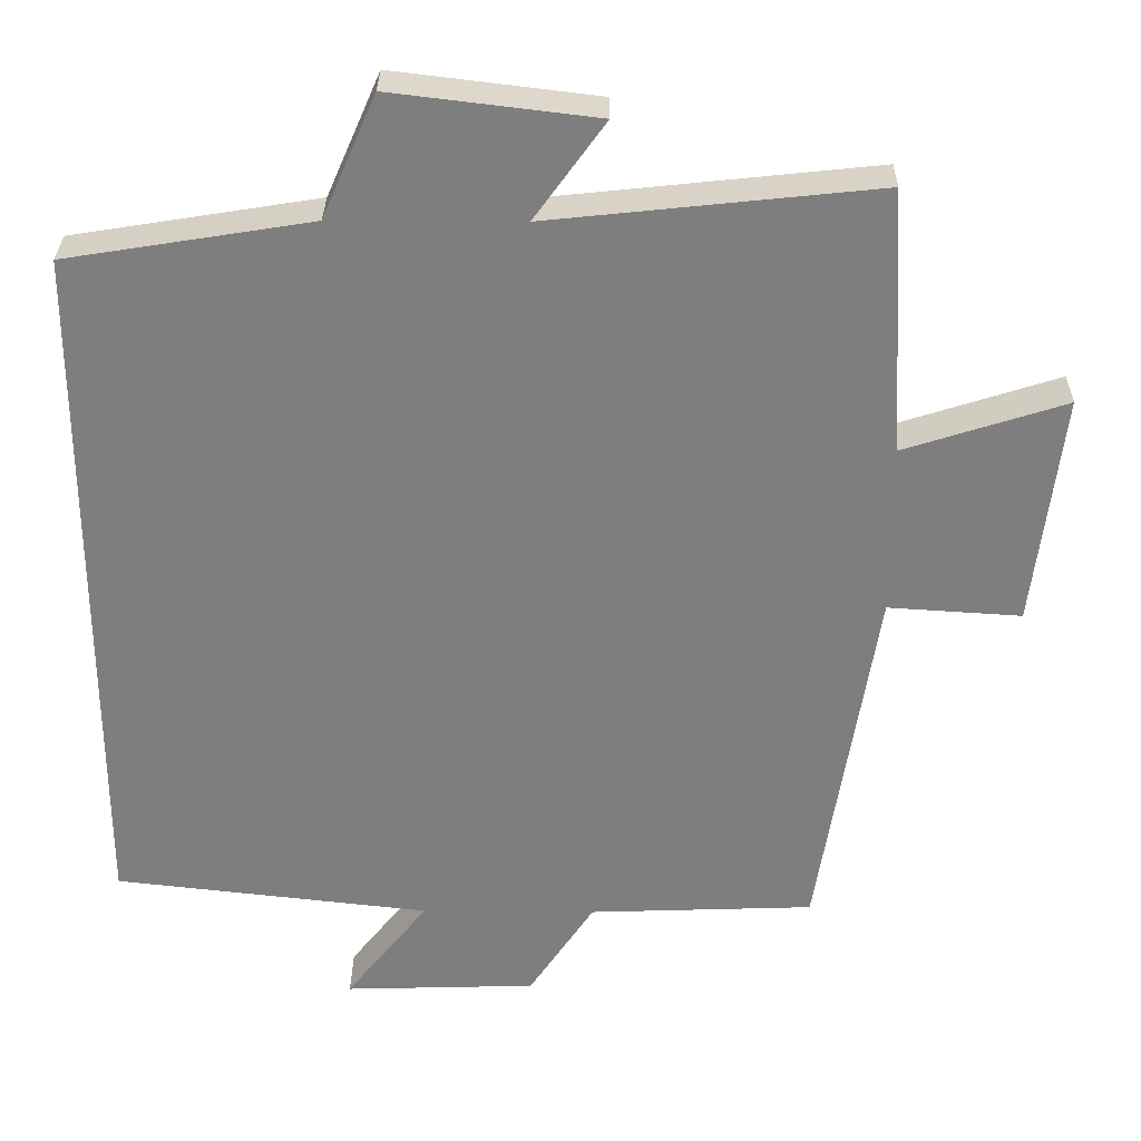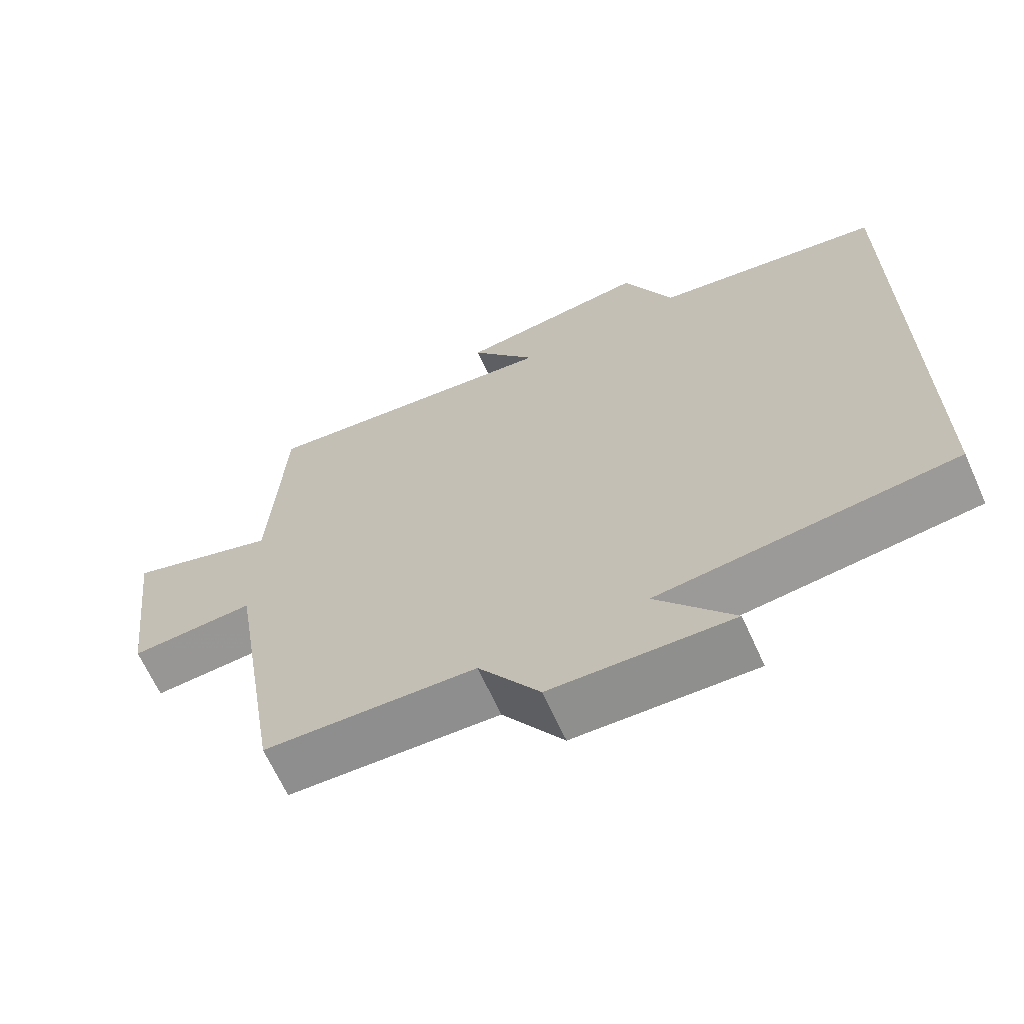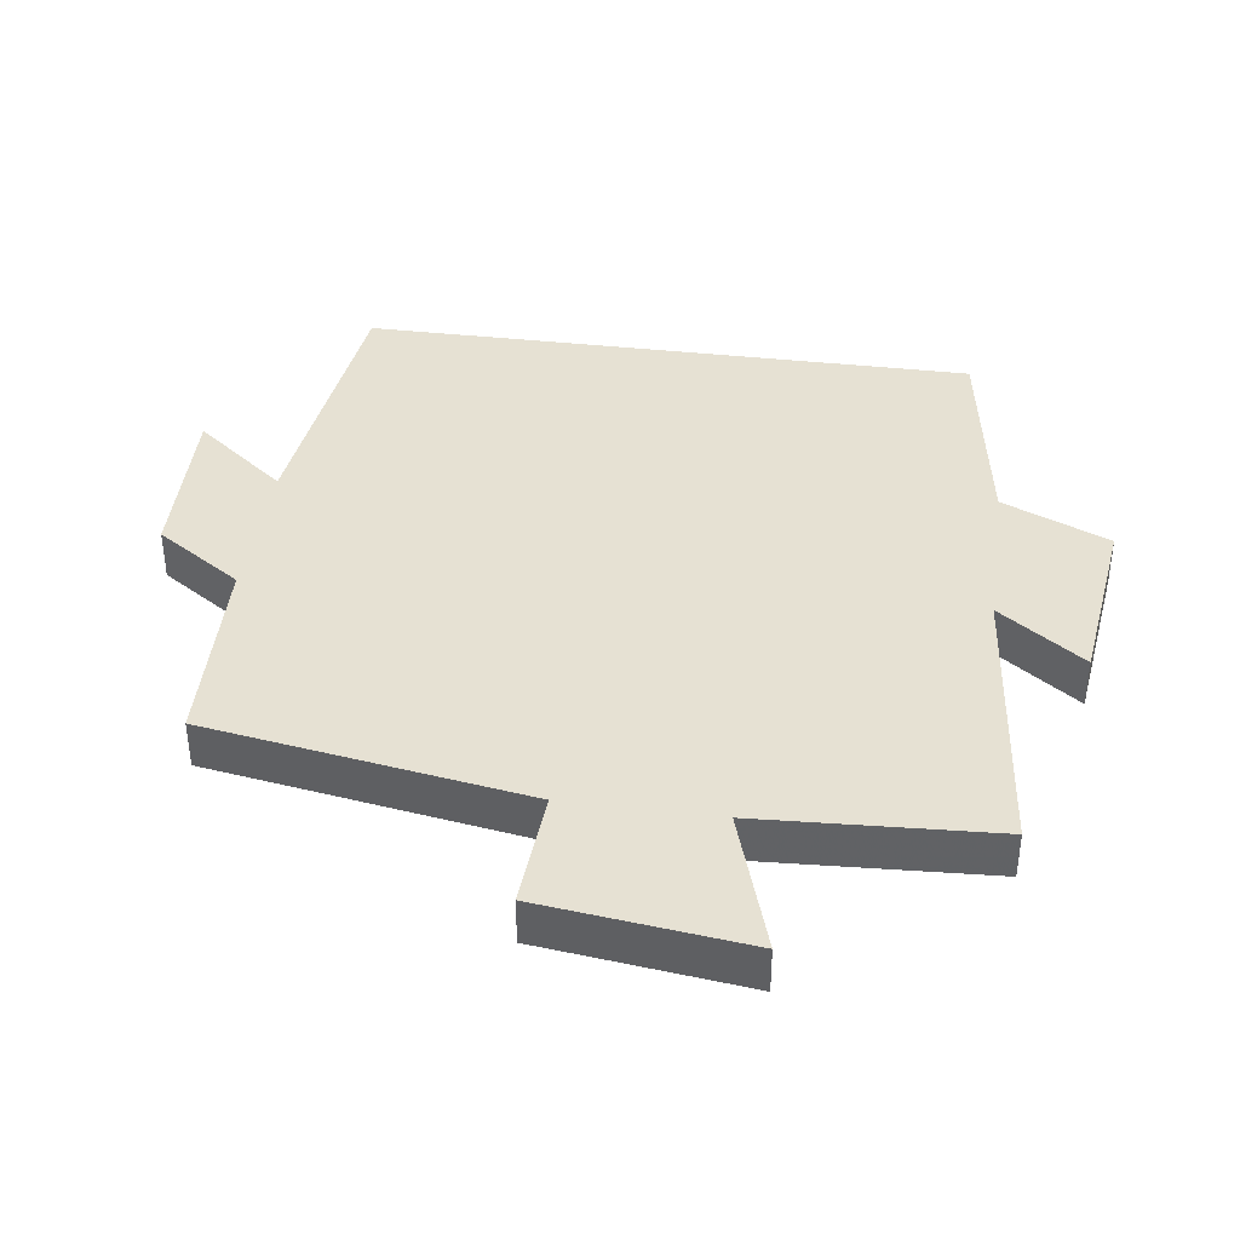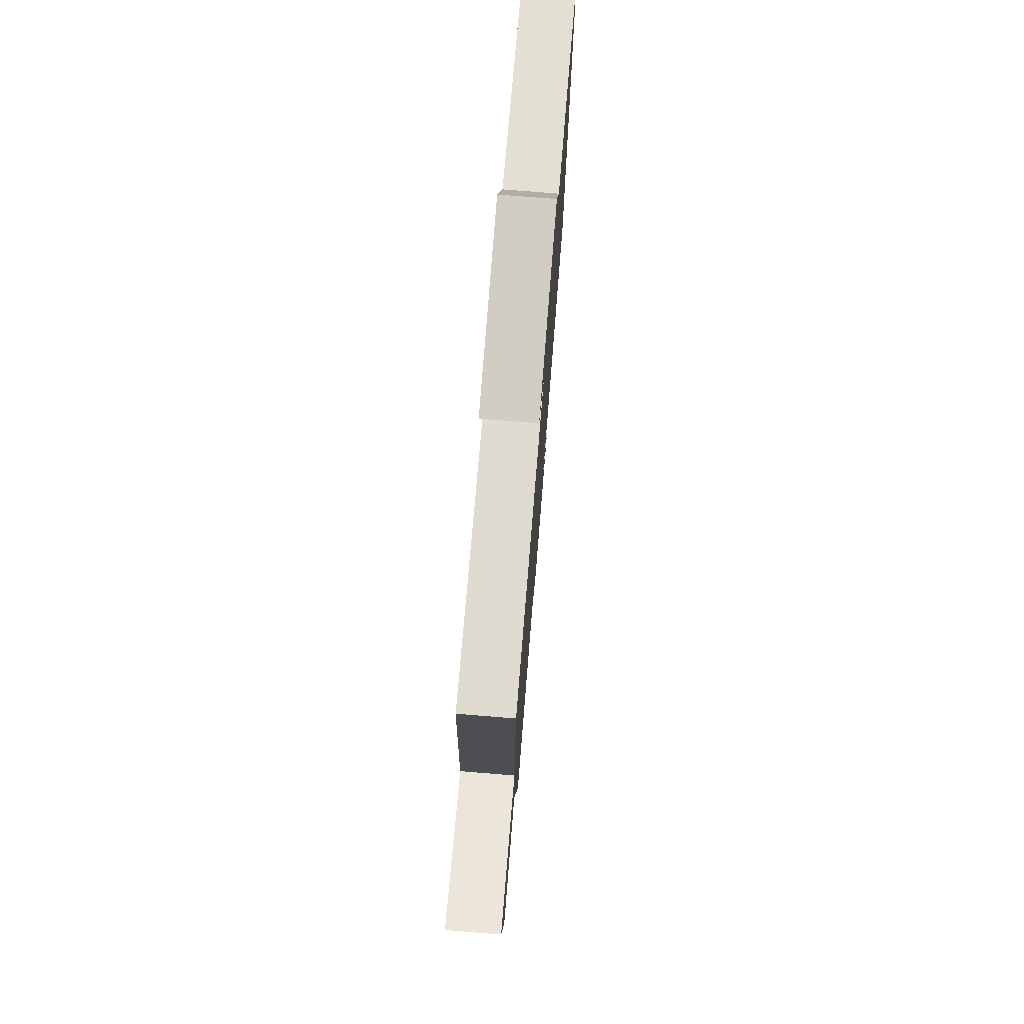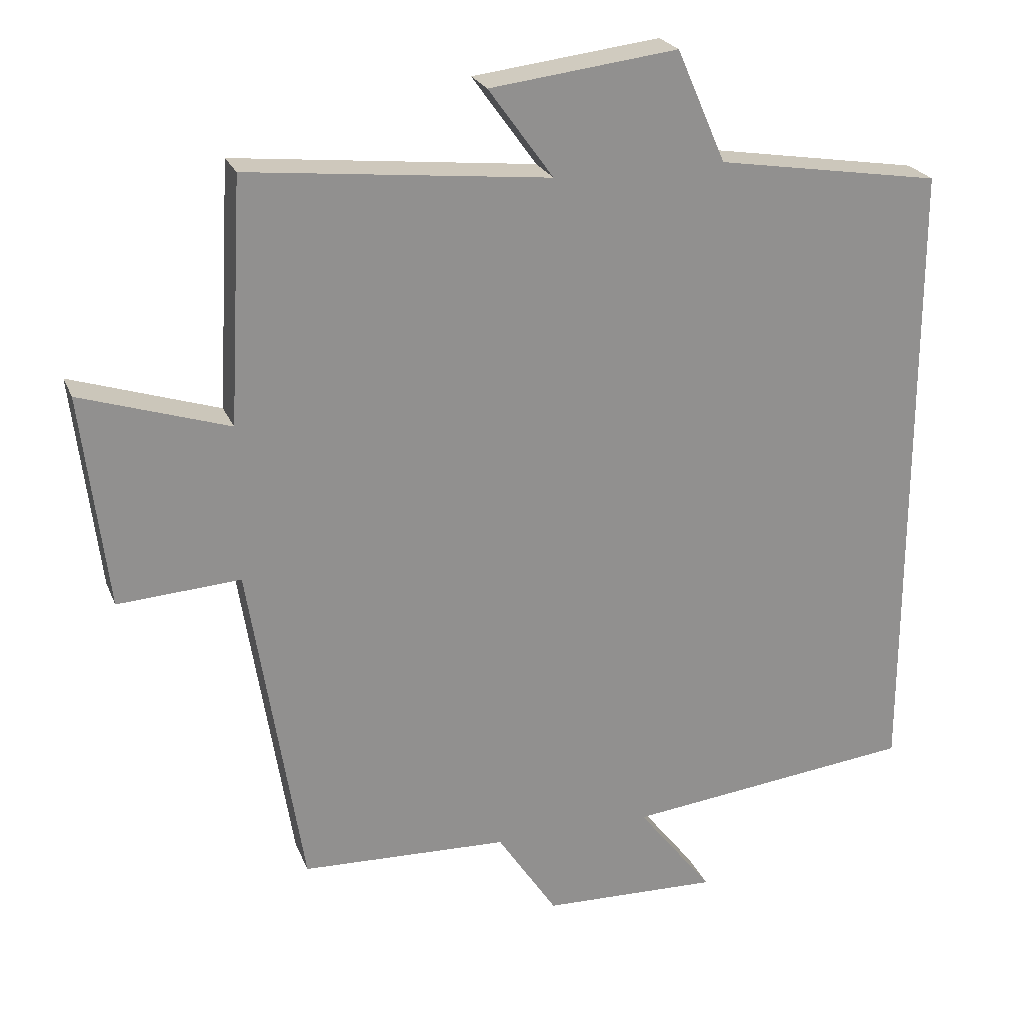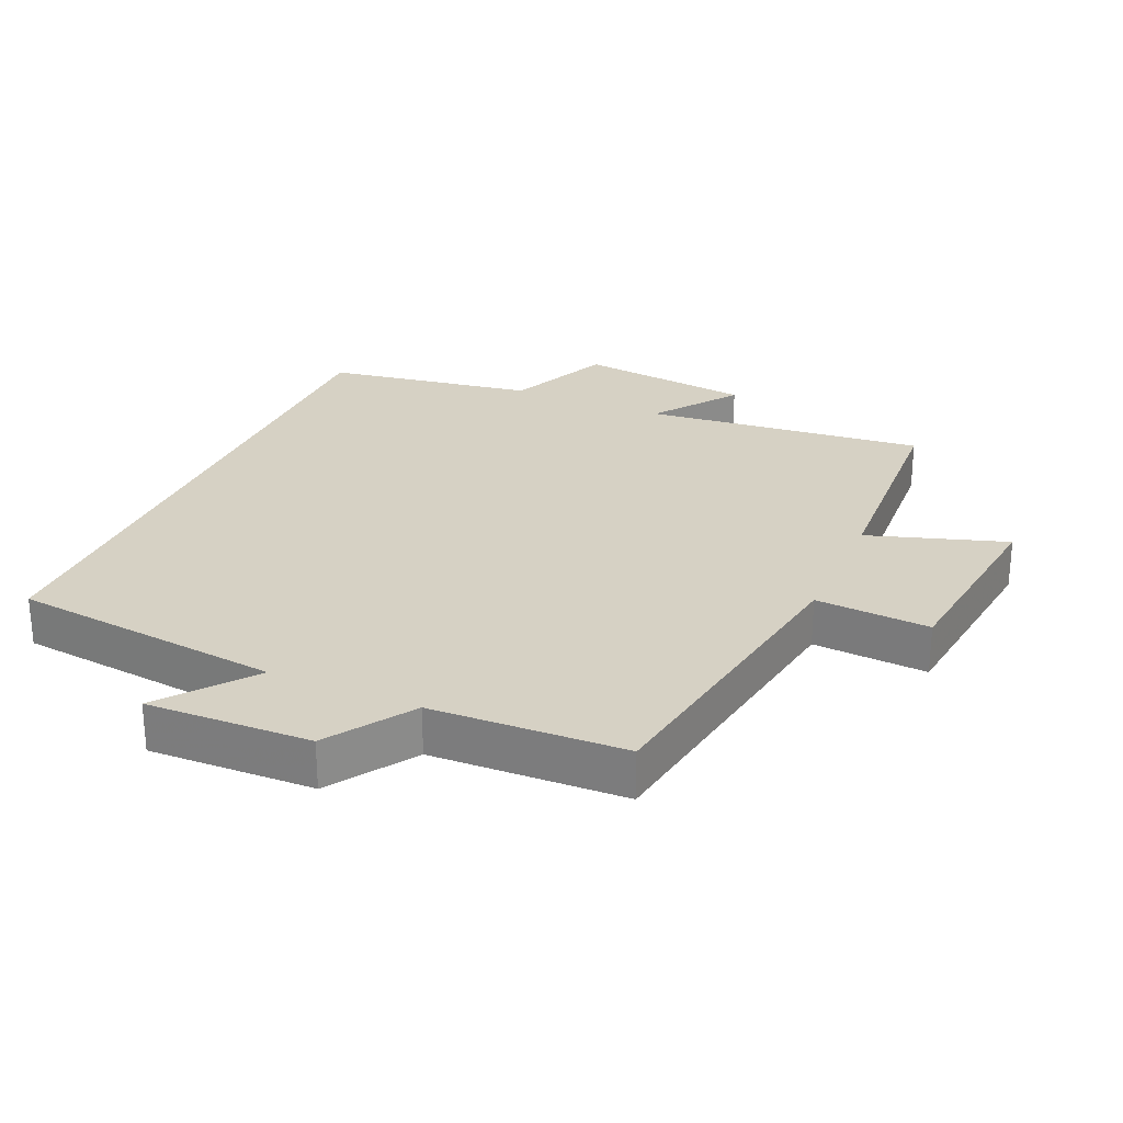
<metadata>
{"format":"obj","ext":"obj","renderer":"f3d","projection":"perspective","resolution":1024,"background":"white","views":[{"elev":30.4,"azim":-179.3,"up":"+Z"},{"elev":-66.2,"azim":24.3,"up":"+Z"},{"elev":38.9,"azim":-82.0,"up":"+Y"},{"elev":76.0,"azim":-85.4,"up":"+Z"},{"elev":23.6,"azim":-18.4,"up":"+Z"},{"elev":26.9,"azim":-156.3,"up":"+Y"}]}
</metadata>
<code>
v 0.5 0.07 -0.454
v 0.092 0.07 -0.5
v 0.198 0.07 -0.635
v -0.05 0.07 -0.627
v -0.134 0.07 -0.5
v -0.425 0.07 -0.489
v -0.5 0.07 -0.019
v -0.672 0.07 -0.03
v -0.708 0.07 0.27
v -0.5 0.07 0.203
v -0.481 0.07 0.545
v -0.058 0.07 0.5
v -0.149 0.07 0.626
v 0.115 0.07 0.658
v 0.184 0.07 0.5
v 0.5 0.07 0.449
v 0.5 0 -0.454
v 0.092 0 -0.5
v 0.198 0 -0.635
v -0.05 0 -0.627
v -0.134 0 -0.5
v -0.425 0 -0.489
v -0.5 0 -0.019
v -0.672 0 -0.03
v -0.708 0 0.27
v -0.5 0 0.203
v -0.481 0 0.545
v -0.058 0 0.5
v -0.149 0 0.626
v 0.115 0 0.658
v 0.184 0 0.5
v 0.5 0 0.449
f 15 16 1 2
f 12 13 14 15
f 12 15 2
f 10 11 12 2
f 7 8 9 10
f 5 6 7 10
f 4 5 10
f 2 3 4 10
f 18 17 32 31
f 31 30 29 28
f 18 31 28
f 18 28 27 26
f 26 25 24 23
f 26 23 22 21
f 26 21 20
f 26 20 19 18
f 1 17 18 2
f 2 18 19 3
f 3 19 20 4
f 4 20 21 5
f 5 21 22 6
f 6 22 23 7
f 7 23 24 8
f 8 24 25 9
f 9 25 26 10
f 10 26 27 11
f 11 27 28 12
f 12 28 29 13
f 13 29 30 14
f 14 30 31 15
f 15 31 32 16
f 16 32 17 1

</code>
